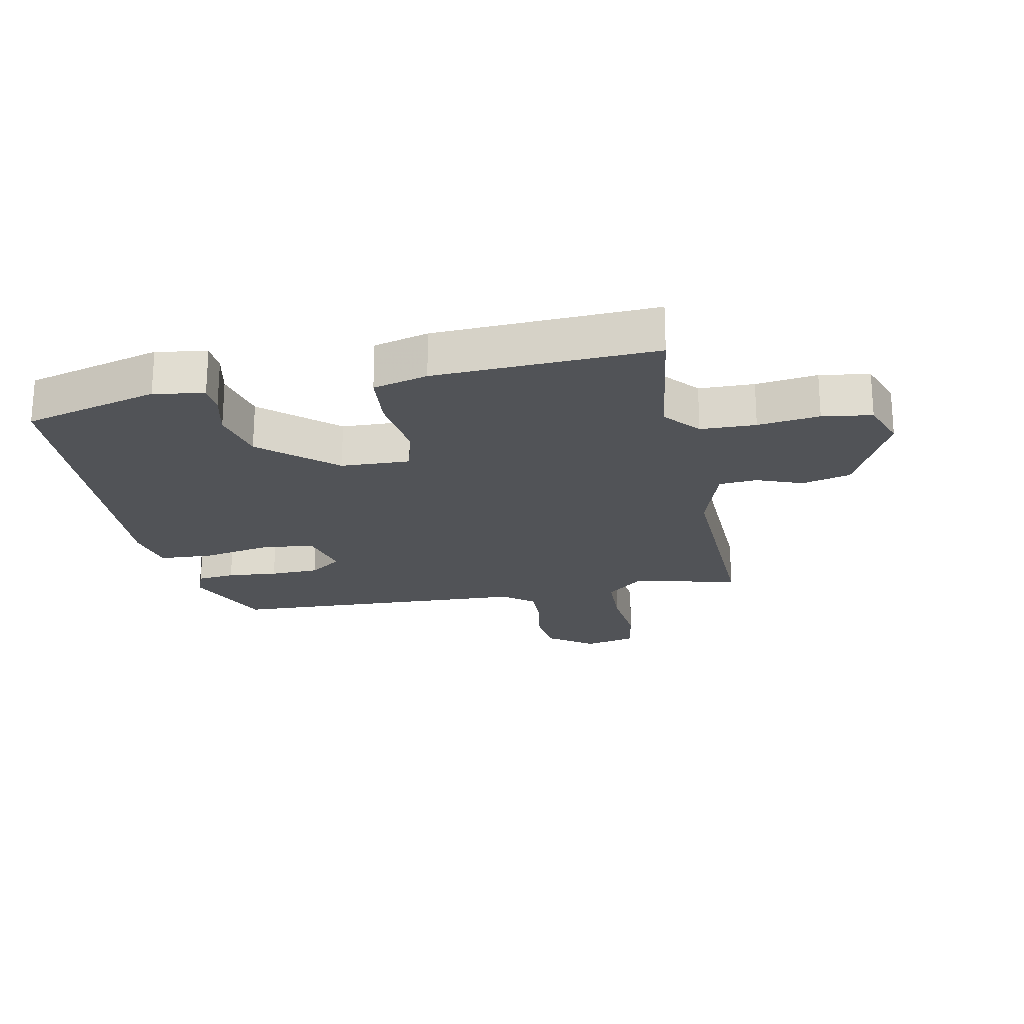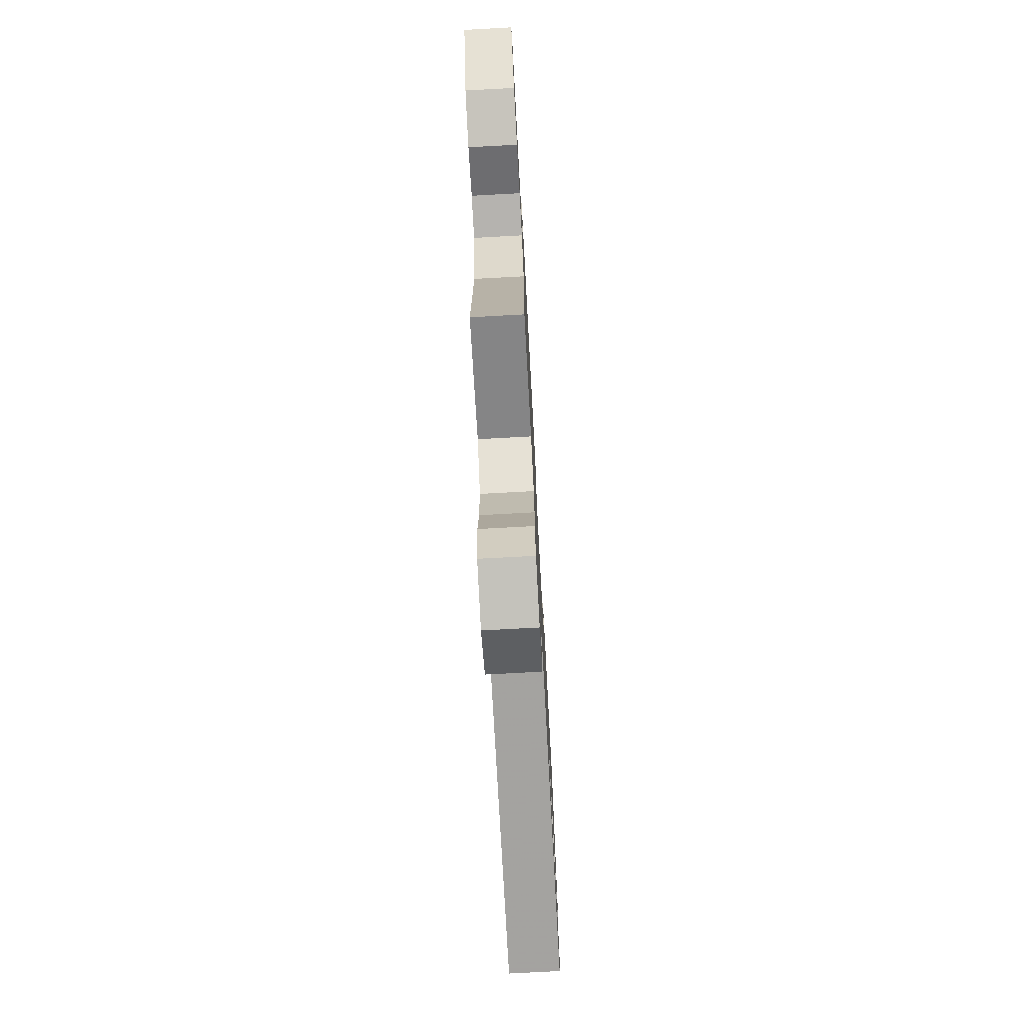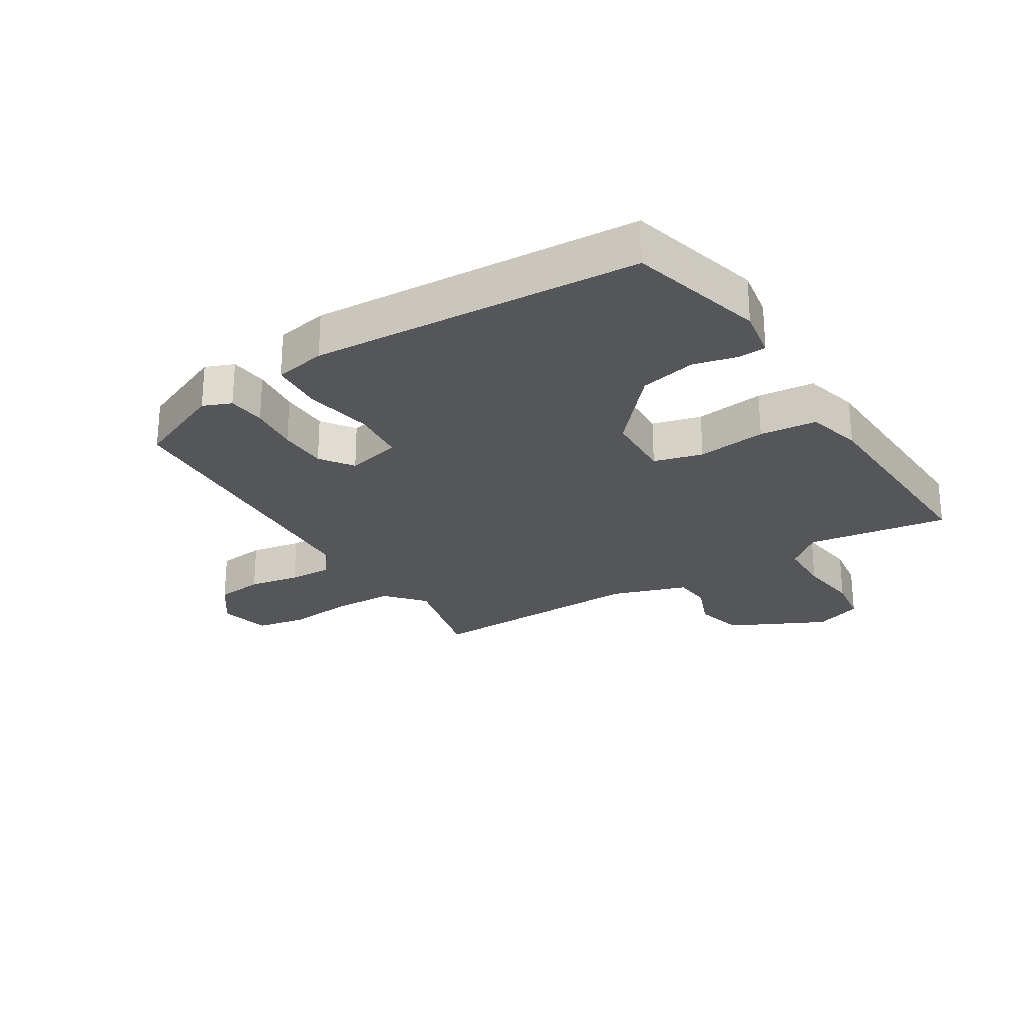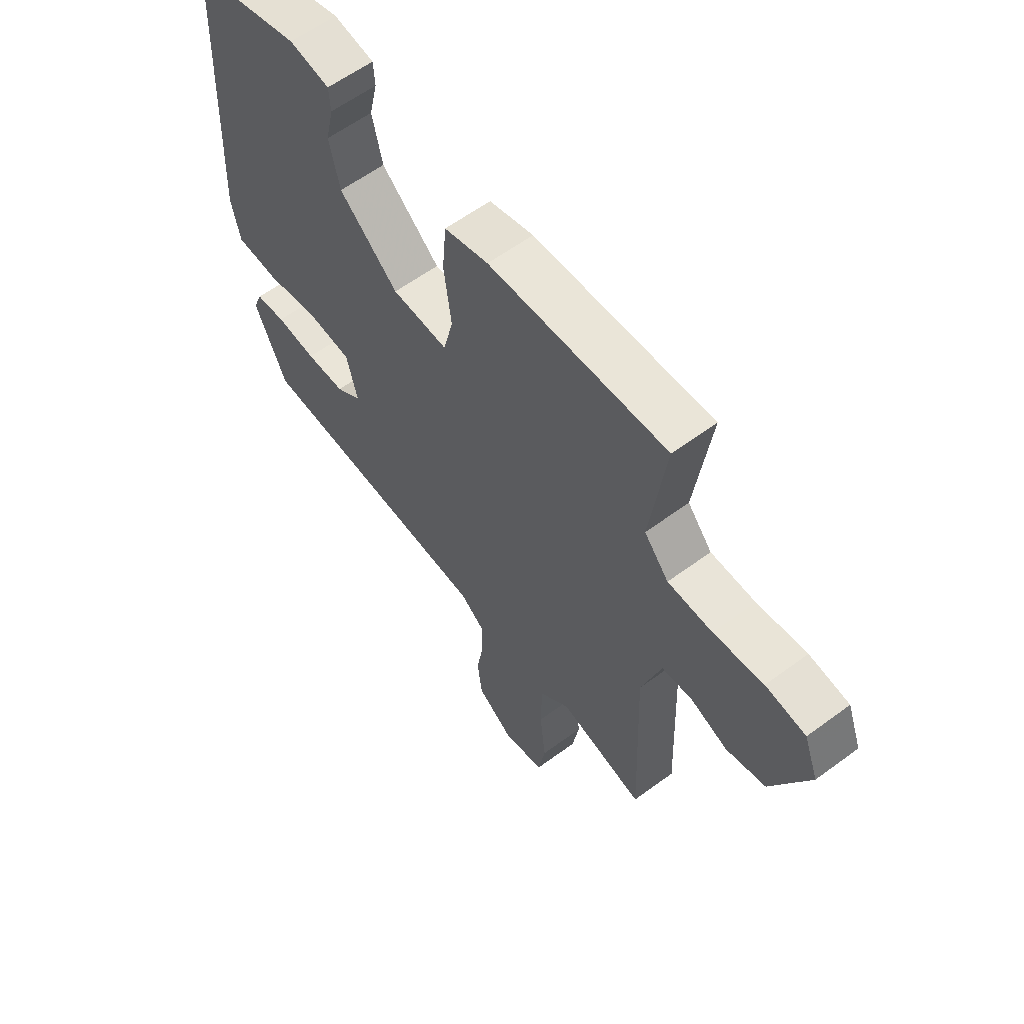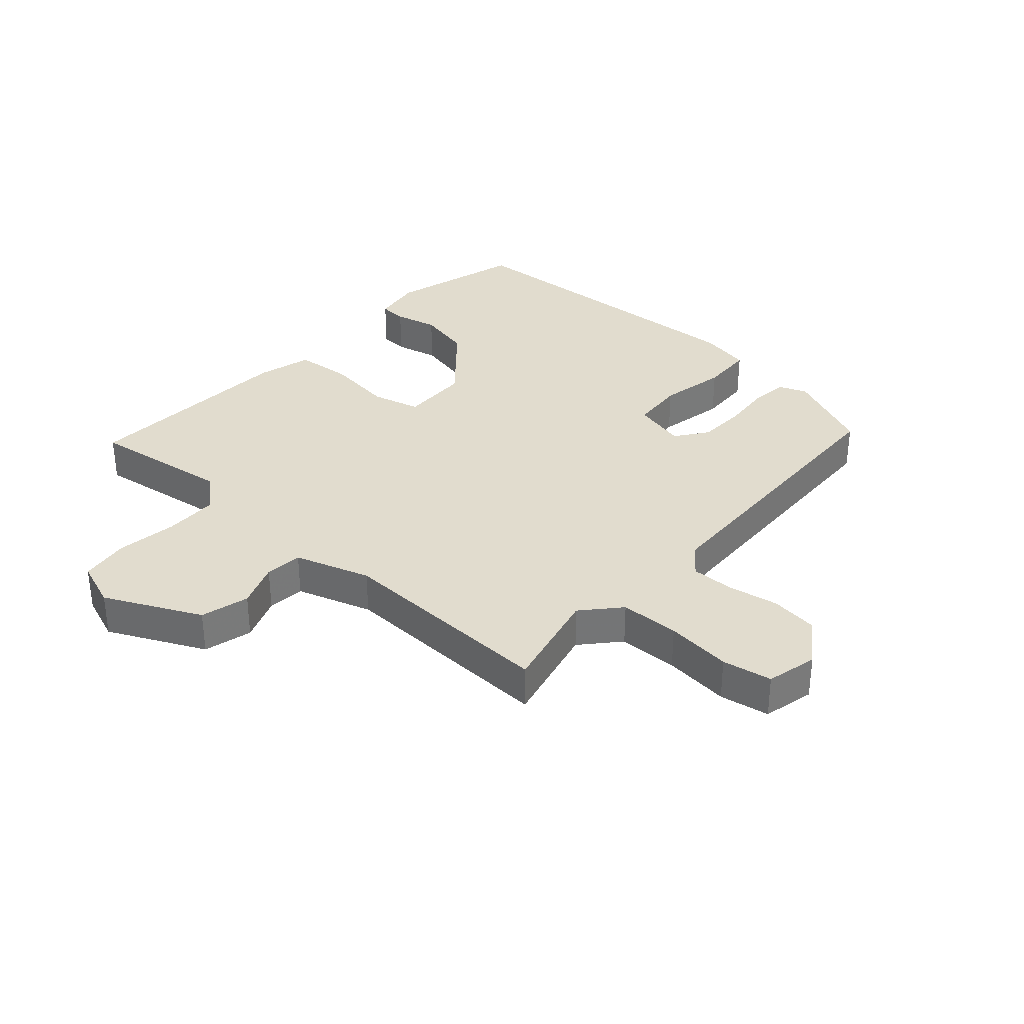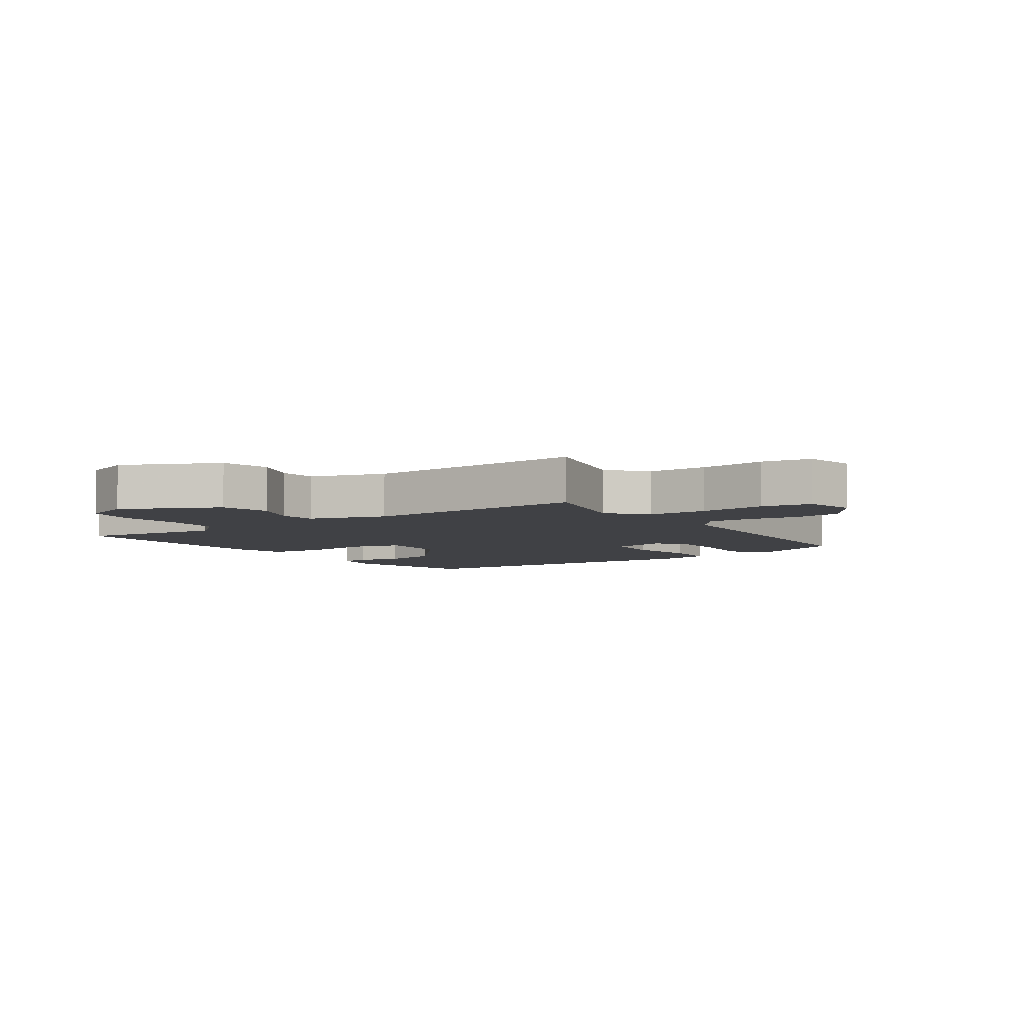
<metadata>
{"format":"obj","ext":"obj","renderer":"f3d","projection":"perspective","resolution":1024,"background":"white","views":[{"elev":-21.7,"azim":10.9,"up":"+Y"},{"elev":-74.7,"azim":93.1,"up":"+Z"},{"elev":-25.9,"azim":-58.8,"up":"+Y"},{"elev":60.1,"azim":52.9,"up":"+Z"},{"elev":34.0,"azim":131.5,"up":"+Y"},{"elev":-5.9,"azim":124.2,"up":"+Y"}]}
</metadata>
<code>
v 0.498 0.07 0.5
v 0.467 0.07 0.271
v 0.516 0.07 0.214
v 0.605 0.07 0.213
v 0.704 0.07 0.227
v 0.784 0.07 0.216
v 0.813 0.07 0.139
v 0.739 0.07 -0.017
v 0.66 0.07 -0.038
v 0.586 0.07 -0.01
v 0.525 0.07 -0.016
v 0.486 0.07 -0.139
v 0.5 0.07 -0.5
v 0.33 0.07 -0.461
v 0.27 0.07 -0.515
v 0.268 0.07 -0.612
v 0.28 0.07 -0.719
v 0.266 0.07 -0.8
v 0.183 0.07 -0.82
v 0.11 0.07 -0.769
v 0.1 0.07 -0.692
v 0.114 0.07 -0.609
v 0.115 0.07 -0.539
v 0.066 0.07 -0.501
v -0.425 0.07 -0.484
v -0.489 0.07 -0.34
v -0.471 0.07 -0.294
v -0.41 0.07 -0.287
v -0.329 0.07 -0.294
v -0.25 0.07 -0.291
v -0.198 0.07 -0.253
v -0.22 0.07 -0.165
v -0.308 0.07 -0.158
v -0.417 0.07 -0.18
v -0.503 0.07 -0.176
v -0.52 0.07 -0.093
v -0.495 0.07 0.438
v -0.277 0.07 0.499
v -0.196 0.07 0.486
v -0.193 0.07 0.441
v -0.209 0.07 0.37
v -0.188 0.07 0.28
v -0.07 0.07 0.178
v 0.042 0.07 0.175
v 0.062 0.07 0.254
v 0.047 0.07 0.365
v 0.055 0.07 0.457
v 0.143 0.07 0.481
v 0.498 0 0.5
v 0.467 0 0.271
v 0.516 0 0.214
v 0.605 0 0.213
v 0.704 0 0.227
v 0.784 0 0.216
v 0.813 0 0.139
v 0.739 0 -0.017
v 0.66 0 -0.038
v 0.586 0 -0.01
v 0.525 0 -0.016
v 0.486 0 -0.139
v 0.5 0 -0.5
v 0.33 0 -0.461
v 0.27 0 -0.515
v 0.268 0 -0.612
v 0.28 0 -0.719
v 0.266 0 -0.8
v 0.183 0 -0.82
v 0.11 0 -0.769
v 0.1 0 -0.692
v 0.114 0 -0.609
v 0.115 0 -0.539
v 0.066 0 -0.501
v -0.425 0 -0.484
v -0.489 0 -0.34
v -0.471 0 -0.294
v -0.41 0 -0.287
v -0.329 0 -0.294
v -0.25 0 -0.291
v -0.198 0 -0.253
v -0.22 0 -0.165
v -0.308 0 -0.158
v -0.417 0 -0.18
v -0.503 0 -0.176
v -0.52 0 -0.093
v -0.495 0 0.438
v -0.277 0 0.499
v -0.196 0 0.486
v -0.193 0 0.441
v -0.209 0 0.37
v -0.188 0 0.28
v -0.07 0 0.178
v 0.042 0 0.175
v 0.062 0 0.254
v 0.047 0 0.365
v 0.055 0 0.457
v 0.143 0 0.481
f 45 46 47 48
f 44 45 48 1
f 38 39 40 41
f 38 41 42
f 37 38 42
f 36 37 42 43
f 33 34 35 36
f 32 33 36 43
f 26 27 28 29
f 24 25 26 29
f 24 29 30
f 19 20 21 22
f 19 22 23
f 16 17 18 19
f 15 16 19 23
f 14 15 23 24
f 12 13 14
f 11 12 14 24
f 7 8 9 10
f 7 10 11
f 4 5 6 7
f 3 4 7 11
f 2 3 11 24
f 44 1 2 24
f 31 32 43 44
f 24 30 31
f 24 31 44
f 96 95 94 93
f 49 96 93 92
f 89 88 87 86
f 90 89 86
f 90 86 85
f 91 90 85 84
f 84 83 82 81
f 91 84 81 80
f 77 76 75 74
f 77 74 73 72
f 78 77 72
f 70 69 68 67
f 71 70 67
f 67 66 65 64
f 71 67 64 63
f 72 71 63 62
f 62 61 60
f 72 62 60 59
f 58 57 56 55
f 59 58 55
f 55 54 53 52
f 59 55 52 51
f 72 59 51 50
f 72 50 49 92
f 92 91 80 79
f 79 78 72
f 92 79 72
f 1 49 50 2
f 2 50 51 3
f 3 51 52 4
f 4 52 53 5
f 5 53 54 6
f 6 54 55 7
f 7 55 56 8
f 8 56 57 9
f 9 57 58 10
f 10 58 59 11
f 11 59 60 12
f 12 60 61 13
f 13 61 62 14
f 14 62 63 15
f 15 63 64 16
f 16 64 65 17
f 17 65 66 18
f 18 66 67 19
f 19 67 68 20
f 20 68 69 21
f 21 69 70 22
f 22 70 71 23
f 23 71 72 24
f 24 72 73 25
f 25 73 74 26
f 26 74 75 27
f 27 75 76 28
f 28 76 77 29
f 29 77 78 30
f 30 78 79 31
f 31 79 80 32
f 32 80 81 33
f 33 81 82 34
f 34 82 83 35
f 35 83 84 36
f 36 84 85 37
f 37 85 86 38
f 38 86 87 39
f 39 87 88 40
f 40 88 89 41
f 41 89 90 42
f 42 90 91 43
f 43 91 92 44
f 44 92 93 45
f 45 93 94 46
f 46 94 95 47
f 47 95 96 48
f 48 96 49 1

</code>
